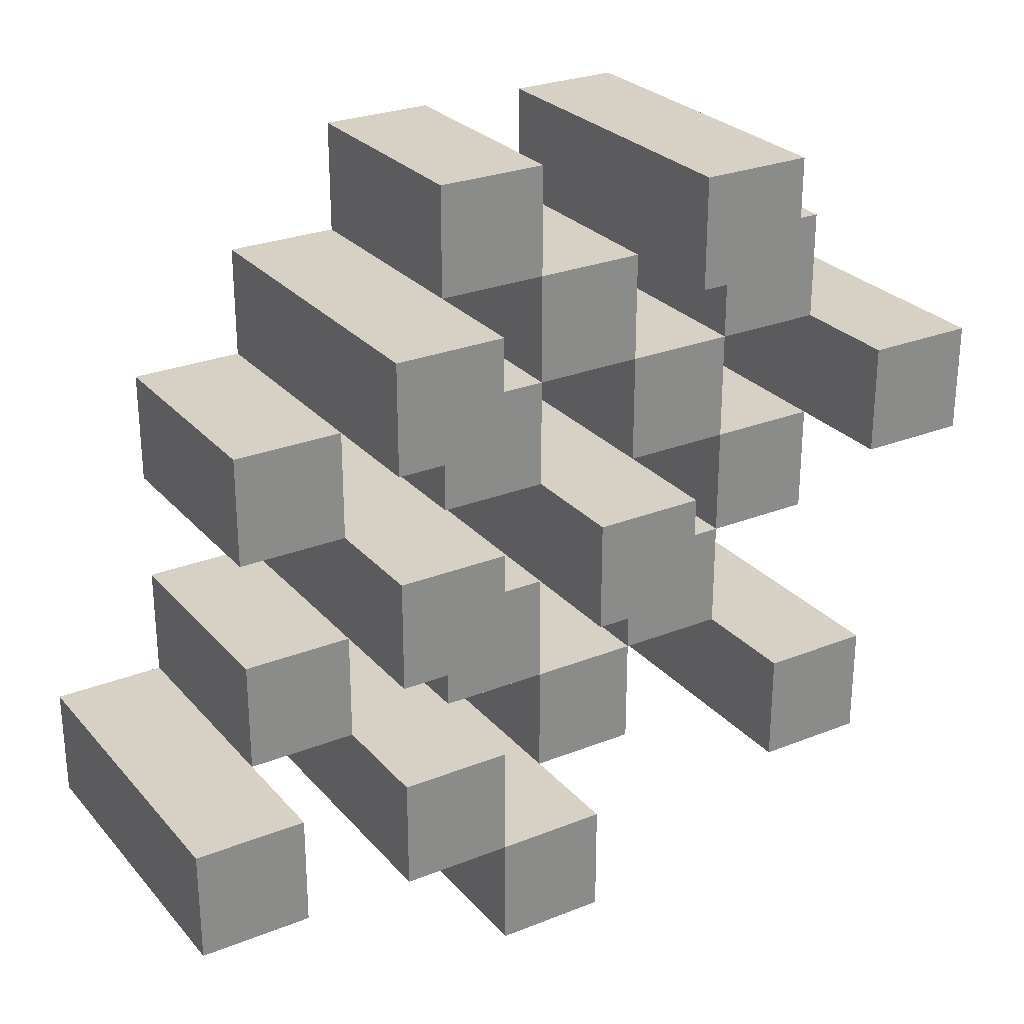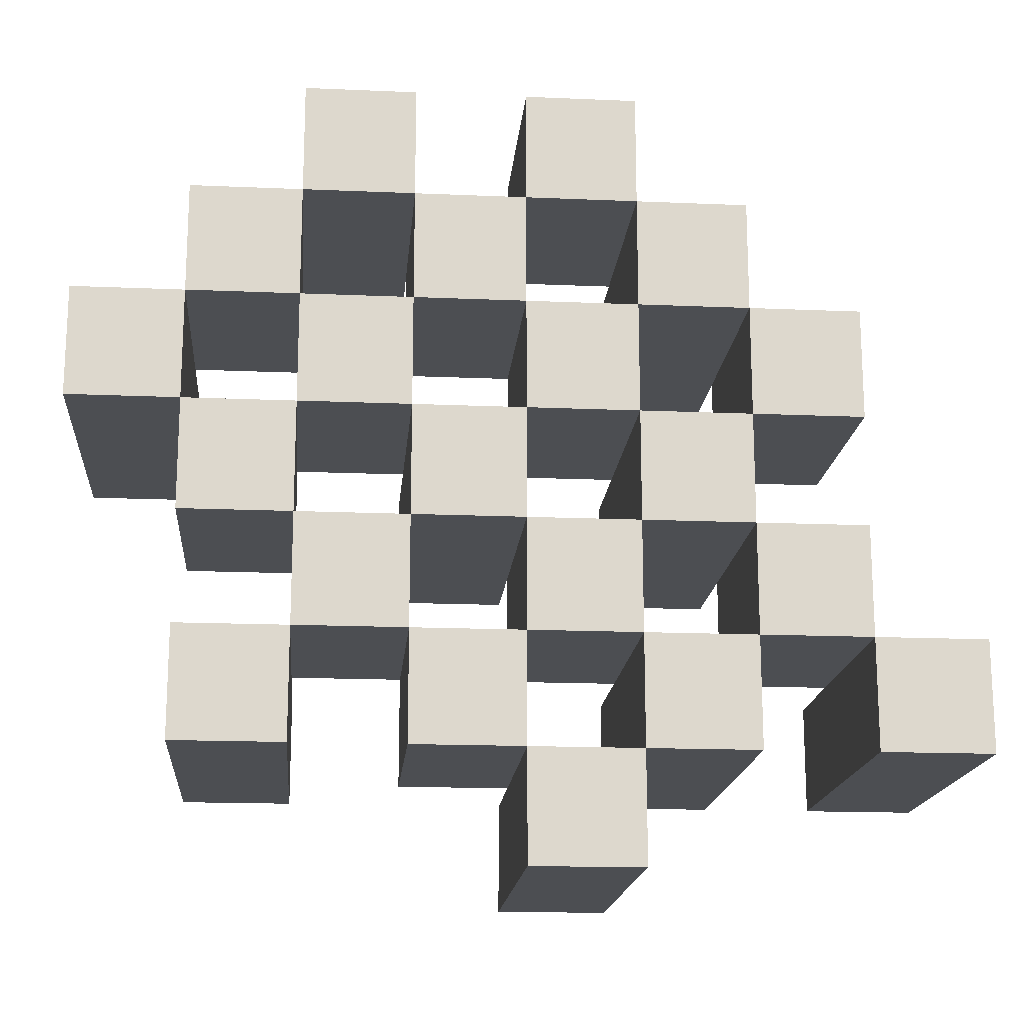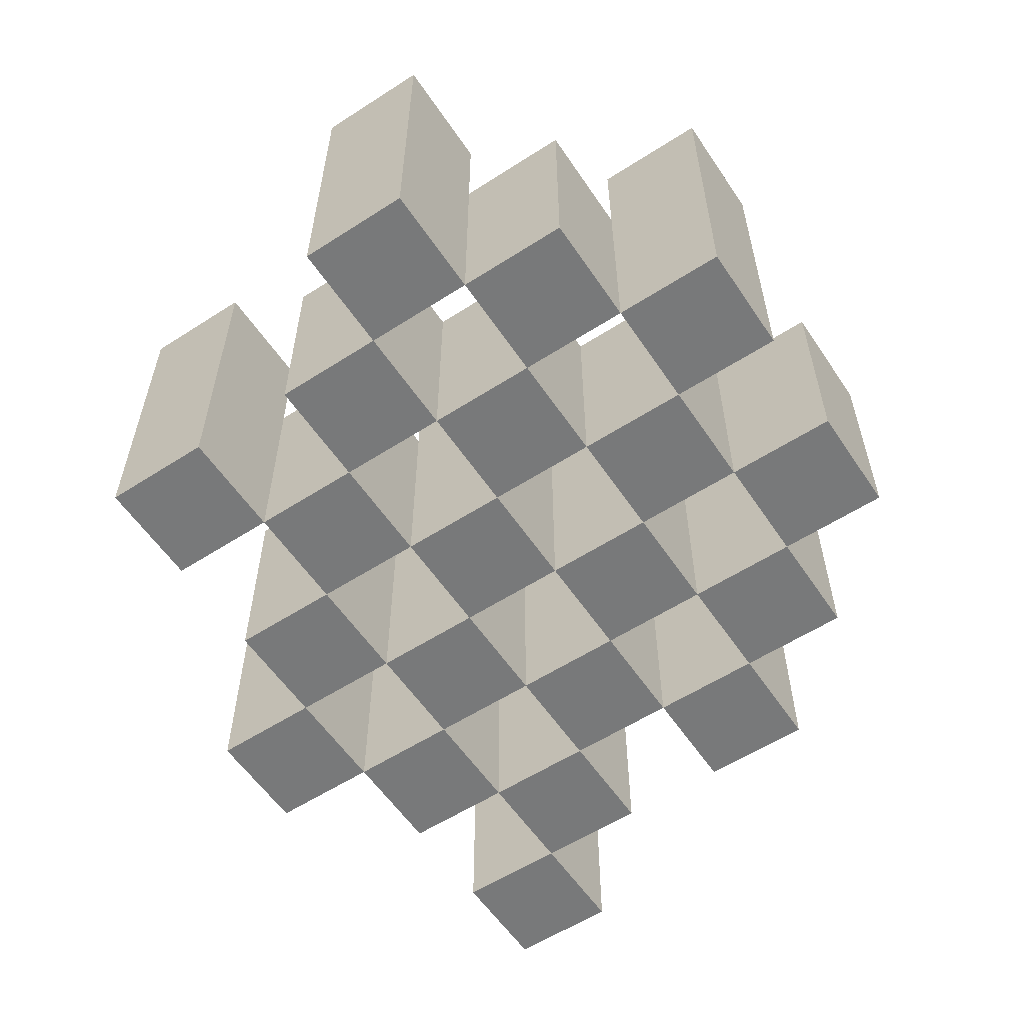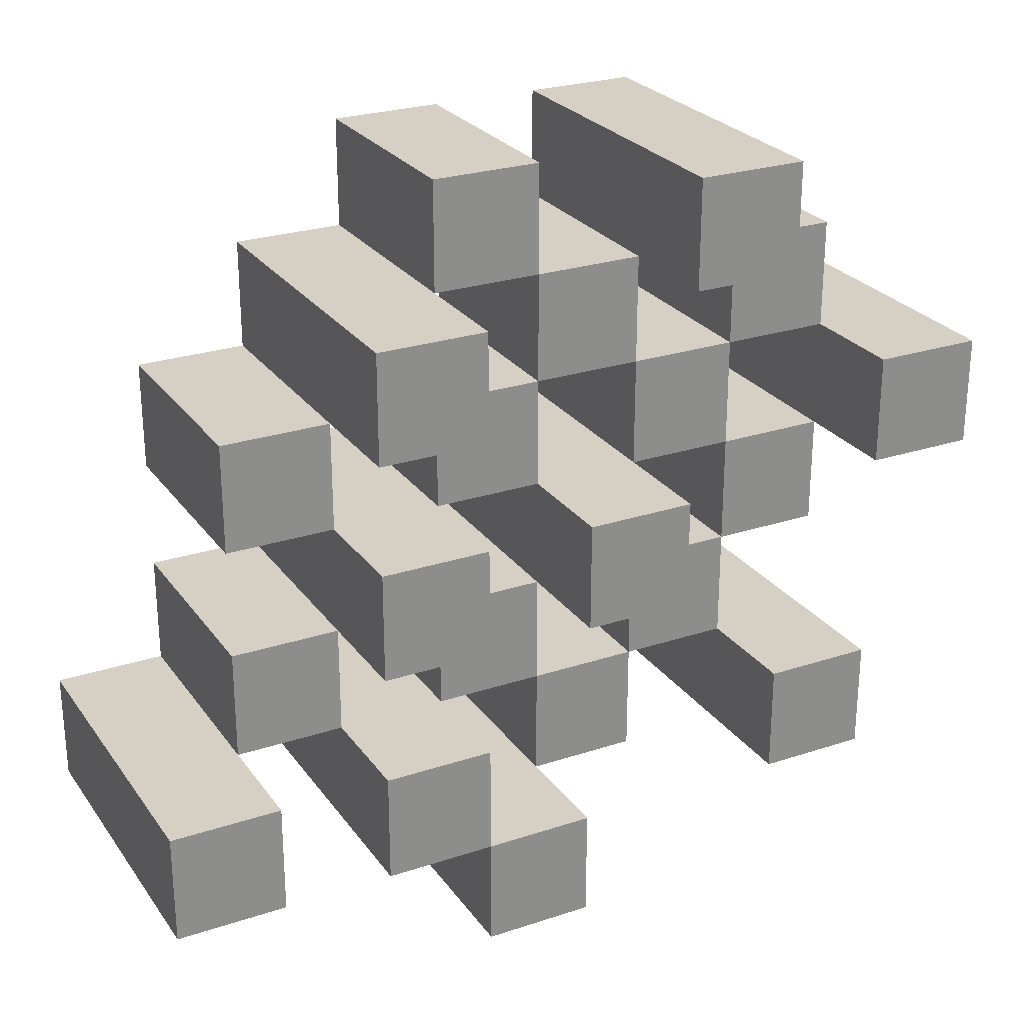
<metadata>
{"format":"obj","ext":"obj","renderer":"f3d","projection":"perspective","resolution":1024,"background":"white","views":[{"elev":27.0,"azim":148.3,"up":"+Z"},{"elev":-17.0,"azim":-4.9,"up":"+Z"},{"elev":-57.7,"azim":-56.3,"up":"+Y"},{"elev":26.0,"azim":152.4,"up":"+Z"}]}
</metadata>
<code>
o
v -5 0.9 17.8
v -5 0.9 17.7
v -5 1.2 17.8
v -5 1.2 17.7
v -4.9 0.9 17.9
v -4.9 0.9 17.8
v -4.9 0.9 17.7
v -4.9 0.9 17.6
v -4.9 0.9 17.5
v -4.9 0.9 17.4
v -4.9 1.1 17.9
v -4.9 1.1 17.8
v -4.9 1.1 17.7
v -4.9 1.1 17.6
v -4.9 1.2 17.5
v -4.9 1.2 17.4
v -4.8 0.9 18
v -4.8 0.9 17.9
v -4.8 0.9 17.8
v -4.8 0.9 17.7
v -4.8 0.9 17.6
v -4.8 0.9 17.5
v -4.8 1.1 17.9
v -4.8 1.1 17.8
v -4.8 1.1 17.7
v -4.8 1.1 17.6
v -4.8 1.1 17.5
v -4.8 1.2 18
v -4.8 1.2 17.9
v -4.7 0.9 17.9
v -4.7 0.9 17.8
v -4.7 0.9 17.7
v -4.7 0.9 17.6
v -4.7 0.9 17.5
v -4.7 0.9 17.4
v -4.7 1.1 17.9
v -4.7 1.1 17.8
v -4.7 1.1 17.7
v -4.7 1.1 17.6
v -4.7 1.1 17.5
v -4.7 1.1 17.4
v -4.7 1.2 17.7
v -4.7 1.2 17.6
v -4.6 0.9 18
v -4.6 0.9 17.9
v -4.6 0.9 17.8
v -4.6 0.9 17.7
v -4.6 0.9 17.6
v -4.6 0.9 17.5
v -4.6 0.9 17.4
v -4.6 0.9 17.3
v -4.6 1.1 18
v -4.6 1.1 17.9
v -4.6 1.1 17.8
v -4.6 1.1 17.7
v -4.6 1.1 17.6
v -4.6 1.1 17.5
v -4.6 1.1 17.4
v -4.6 1.2 17.4
v -4.6 1.2 17.3
v -4.5 0.9 17.9
v -4.5 0.9 17.8
v -4.5 0.9 17.7
v -4.5 0.9 17.6
v -4.5 0.9 17.5
v -4.5 0.9 17.4
v -4.5 1.1 17.9
v -4.5 1.1 17.8
v -4.5 1.1 17.7
v -4.5 1.1 17.6
v -4.5 1.1 17.5
v -4.5 1.2 17.9
v -4.5 1.2 17.8
v -4.5 1.2 17.7
v -4.5 1.2 17.6
v -4.5 1.2 17.5
v -4.5 1.2 17.4
v -4.4 0.9 17.8
v -4.4 0.9 17.7
v -4.4 0.9 17.6
v -4.4 0.9 17.5
v -4.4 1.1 17.8
v -4.4 1.1 17.7
v -4.4 1.1 17.6
v -4.4 1.1 17.5
v -4.3 0.9 17.5
v -4.3 0.9 17.4
v -4.3 1.1 17.5
v -4.3 1.2 17.5
v -4.3 1.2 17.4
v -4.9 0.9 17.8
v -4.9 0.9 17.7
v -4.9 1.1 17.8
v -4.9 1.1 17.7
v -4.9 1.2 17.8
v -4.9 1.2 17.7
v -4.8 0.9 17.9
v -4.8 0.9 17.8
v -4.8 0.9 17.7
v -4.8 0.9 17.6
v -4.8 0.9 17.5
v -4.8 0.9 17.4
v -4.8 1.1 17.9
v -4.8 1.1 17.8
v -4.8 1.1 17.7
v -4.8 1.1 17.6
v -4.8 1.1 17.5
v -4.8 1.2 17.5
v -4.8 1.2 17.4
v -4.7 0.9 18
v -4.7 0.9 17.9
v -4.7 0.9 17.8
v -4.7 0.9 17.7
v -4.7 0.9 17.6
v -4.7 0.9 17.5
v -4.7 1.1 17.9
v -4.7 1.1 17.8
v -4.7 1.1 17.7
v -4.7 1.1 17.6
v -4.7 1.1 17.5
v -4.7 1.2 18
v -4.7 1.2 17.9
v -4.6 0.9 17.9
v -4.6 0.9 17.8
v -4.6 0.9 17.7
v -4.6 0.9 17.6
v -4.6 0.9 17.5
v -4.6 0.9 17.4
v -4.6 1.1 17.9
v -4.6 1.1 17.8
v -4.6 1.1 17.7
v -4.6 1.1 17.6
v -4.6 1.1 17.5
v -4.6 1.1 17.4
v -4.6 1.2 17.7
v -4.6 1.2 17.6
v -4.5 0.9 18
v -4.5 0.9 17.9
v -4.5 0.9 17.8
v -4.5 0.9 17.7
v -4.5 0.9 17.6
v -4.5 0.9 17.5
v -4.5 0.9 17.4
v -4.5 0.9 17.3
v -4.5 1.1 18
v -4.5 1.1 17.9
v -4.5 1.1 17.8
v -4.5 1.1 17.7
v -4.5 1.1 17.6
v -4.5 1.1 17.5
v -4.5 1.2 17.4
v -4.5 1.2 17.3
v -4.4 0.9 17.9
v -4.4 0.9 17.8
v -4.4 0.9 17.7
v -4.4 0.9 17.6
v -4.4 0.9 17.5
v -4.4 0.9 17.4
v -4.4 1.1 17.8
v -4.4 1.1 17.7
v -4.4 1.1 17.6
v -4.4 1.1 17.5
v -4.4 1.2 17.9
v -4.4 1.2 17.8
v -4.4 1.2 17.7
v -4.4 1.2 17.6
v -4.4 1.2 17.5
v -4.4 1.2 17.4
v -4.3 0.9 17.8
v -4.3 0.9 17.7
v -4.3 0.9 17.6
v -4.3 0.9 17.5
v -4.3 1.1 17.8
v -4.3 1.1 17.7
v -4.3 1.1 17.6
v -4.3 1.1 17.5
v -4.2 0.9 17.5
v -4.2 0.9 17.4
v -4.2 1.2 17.5
v -4.2 1.2 17.4
v -4.8 0.9 18
v -4.8 1.2 18
v -4.7 0.9 18
v -4.7 1.2 18
v -4.6 0.9 18
v -4.6 1.1 18
v -4.5 0.9 18
v -4.5 1.1 18
v -4.9 0.9 17.9
v -4.9 1.1 17.9
v -4.8 0.9 17.9
v -4.8 1.1 17.9
v -4.7 0.9 17.9
v -4.7 1.1 17.9
v -4.6 0.9 17.9
v -4.6 1.1 17.9
v -4.5 0.9 17.9
v -4.5 1.1 17.9
v -4.5 1.2 17.9
v -4.4 0.9 17.9
v -4.4 1.2 17.9
v -5 0.9 17.8
v -5 1.2 17.8
v -4.9 0.9 17.8
v -4.9 1.1 17.8
v -4.9 1.2 17.8
v -4.8 0.9 17.8
v -4.8 1.1 17.8
v -4.7 0.9 17.8
v -4.7 1.1 17.8
v -4.6 0.9 17.8
v -4.6 1.1 17.8
v -4.5 0.9 17.8
v -4.5 1.1 17.8
v -4.4 0.9 17.8
v -4.4 1.1 17.8
v -4.3 0.9 17.8
v -4.3 1.1 17.8
v -4.9 0.9 17.7
v -4.9 1.1 17.7
v -4.8 0.9 17.7
v -4.8 1.1 17.7
v -4.7 0.9 17.7
v -4.7 1.1 17.7
v -4.7 1.2 17.7
v -4.6 0.9 17.7
v -4.6 1.1 17.7
v -4.6 1.2 17.7
v -4.5 0.9 17.7
v -4.5 1.1 17.7
v -4.5 1.2 17.7
v -4.4 0.9 17.7
v -4.4 1.1 17.7
v -4.4 1.2 17.7
v -4.8 0.9 17.6
v -4.8 1.1 17.6
v -4.7 0.9 17.6
v -4.7 1.1 17.6
v -4.6 0.9 17.6
v -4.6 1.1 17.6
v -4.5 0.9 17.6
v -4.5 1.1 17.6
v -4.4 0.9 17.6
v -4.4 1.1 17.6
v -4.3 0.9 17.6
v -4.3 1.1 17.6
v -4.9 0.9 17.5
v -4.9 1.2 17.5
v -4.8 0.9 17.5
v -4.8 1.1 17.5
v -4.8 1.2 17.5
v -4.7 0.9 17.5
v -4.7 1.1 17.5
v -4.6 0.9 17.5
v -4.6 1.1 17.5
v -4.5 0.9 17.5
v -4.5 1.1 17.5
v -4.5 1.2 17.5
v -4.4 0.9 17.5
v -4.4 1.1 17.5
v -4.4 1.2 17.5
v -4.3 0.9 17.5
v -4.3 1.1 17.5
v -4.3 1.2 17.5
v -4.2 0.9 17.5
v -4.2 1.2 17.5
v -4.6 0.9 17.4
v -4.6 1.1 17.4
v -4.6 1.2 17.4
v -4.5 0.9 17.4
v -4.5 1.2 17.4
v -4.8 0.9 17.9
v -4.8 1.1 17.9
v -4.8 1.2 17.9
v -4.7 0.9 17.9
v -4.7 1.1 17.9
v -4.7 1.2 17.9
v -4.6 0.9 17.9
v -4.6 1.1 17.9
v -4.5 0.9 17.9
v -4.5 1.1 17.9
v -4.9 0.9 17.8
v -4.9 1.1 17.8
v -4.8 0.9 17.8
v -4.8 1.1 17.8
v -4.7 0.9 17.8
v -4.7 1.1 17.8
v -4.6 0.9 17.8
v -4.6 1.1 17.8
v -4.5 0.9 17.8
v -4.5 1.1 17.8
v -4.5 1.2 17.8
v -4.4 0.9 17.8
v -4.4 1.1 17.8
v -4.4 1.2 17.8
v -5 0.9 17.7
v -5 1.2 17.7
v -4.9 0.9 17.7
v -4.9 1.1 17.7
v -4.9 1.2 17.7
v -4.8 0.9 17.7
v -4.8 1.1 17.7
v -4.7 0.9 17.7
v -4.7 1.1 17.7
v -4.6 0.9 17.7
v -4.6 1.1 17.7
v -4.5 0.9 17.7
v -4.5 1.1 17.7
v -4.4 0.9 17.7
v -4.4 1.1 17.7
v -4.3 0.9 17.7
v -4.3 1.1 17.7
v -4.9 0.9 17.6
v -4.9 1.1 17.6
v -4.8 0.9 17.6
v -4.8 1.1 17.6
v -4.7 0.9 17.6
v -4.7 1.1 17.6
v -4.7 1.2 17.6
v -4.6 0.9 17.6
v -4.6 1.1 17.6
v -4.6 1.2 17.6
v -4.5 0.9 17.6
v -4.5 1.1 17.6
v -4.5 1.2 17.6
v -4.4 0.9 17.6
v -4.4 1.1 17.6
v -4.4 1.2 17.6
v -4.8 0.9 17.5
v -4.8 1.1 17.5
v -4.7 0.9 17.5
v -4.7 1.1 17.5
v -4.6 0.9 17.5
v -4.6 1.1 17.5
v -4.5 0.9 17.5
v -4.5 1.1 17.5
v -4.4 0.9 17.5
v -4.4 1.1 17.5
v -4.3 0.9 17.5
v -4.3 1.1 17.5
v -4.9 0.9 17.4
v -4.9 1.2 17.4
v -4.8 0.9 17.4
v -4.8 1.2 17.4
v -4.7 0.9 17.4
v -4.7 1.1 17.4
v -4.6 0.9 17.4
v -4.6 1.1 17.4
v -4.5 0.9 17.4
v -4.5 1.2 17.4
v -4.4 0.9 17.4
v -4.4 1.2 17.4
v -4.3 0.9 17.4
v -4.3 1.2 17.4
v -4.2 0.9 17.4
v -4.2 1.2 17.4
v -4.6 0.9 17.3
v -4.6 1.2 17.3
v -4.5 0.9 17.3
v -4.5 1.2 17.3
v -4.8 0.9 18
v -4.7 0.9 18
v -4.6 0.9 18
v -4.5 0.9 18
v -4.9 0.9 17.9
v -4.8 0.9 17.9
v -4.7 0.9 17.9
v -4.6 0.9 17.9
v -4.5 0.9 17.9
v -4.4 0.9 17.9
v -5 0.9 17.8
v -4.9 0.9 17.8
v -4.8 0.9 17.8
v -4.7 0.9 17.8
v -4.6 0.9 17.8
v -4.5 0.9 17.8
v -4.4 0.9 17.8
v -4.3 0.9 17.8
v -5 0.9 17.7
v -4.9 0.9 17.7
v -4.8 0.9 17.7
v -4.7 0.9 17.7
v -4.6 0.9 17.7
v -4.5 0.9 17.7
v -4.4 0.9 17.7
v -4.3 0.9 17.7
v -4.9 0.9 17.6
v -4.8 0.9 17.6
v -4.7 0.9 17.6
v -4.6 0.9 17.6
v -4.5 0.9 17.6
v -4.4 0.9 17.6
v -4.3 0.9 17.6
v -4.9 0.9 17.5
v -4.8 0.9 17.5
v -4.7 0.9 17.5
v -4.6 0.9 17.5
v -4.5 0.9 17.5
v -4.4 0.9 17.5
v -4.3 0.9 17.5
v -4.2 0.9 17.5
v -4.9 0.9 17.4
v -4.8 0.9 17.4
v -4.7 0.9 17.4
v -4.6 0.9 17.4
v -4.5 0.9 17.4
v -4.4 0.9 17.4
v -4.3 0.9 17.4
v -4.2 0.9 17.4
v -4.6 0.9 17.3
v -4.5 0.9 17.3
v -4.6 1.1 18
v -4.5 1.1 18
v -4.9 1.1 17.9
v -4.8 1.1 17.9
v -4.7 1.1 17.9
v -4.6 1.1 17.9
v -4.5 1.1 17.9
v -4.9 1.1 17.8
v -4.8 1.1 17.8
v -4.7 1.1 17.8
v -4.6 1.1 17.8
v -4.5 1.1 17.8
v -4.4 1.1 17.8
v -4.3 1.1 17.8
v -4.9 1.1 17.7
v -4.8 1.1 17.7
v -4.7 1.1 17.7
v -4.6 1.1 17.7
v -4.5 1.1 17.7
v -4.4 1.1 17.7
v -4.3 1.1 17.7
v -4.9 1.1 17.6
v -4.8 1.1 17.6
v -4.7 1.1 17.6
v -4.6 1.1 17.6
v -4.5 1.1 17.6
v -4.4 1.1 17.6
v -4.3 1.1 17.6
v -4.8 1.1 17.5
v -4.7 1.1 17.5
v -4.6 1.1 17.5
v -4.5 1.1 17.5
v -4.4 1.1 17.5
v -4.3 1.1 17.5
v -4.7 1.1 17.4
v -4.6 1.1 17.4
v -4.8 1.2 18
v -4.7 1.2 18
v -4.8 1.2 17.9
v -4.7 1.2 17.9
v -4.5 1.2 17.9
v -4.4 1.2 17.9
v -5 1.2 17.8
v -4.9 1.2 17.8
v -4.5 1.2 17.8
v -4.4 1.2 17.8
v -5 1.2 17.7
v -4.9 1.2 17.7
v -4.7 1.2 17.7
v -4.6 1.2 17.7
v -4.5 1.2 17.7
v -4.4 1.2 17.7
v -4.7 1.2 17.6
v -4.6 1.2 17.6
v -4.5 1.2 17.6
v -4.4 1.2 17.6
v -4.9 1.2 17.5
v -4.8 1.2 17.5
v -4.5 1.2 17.5
v -4.4 1.2 17.5
v -4.3 1.2 17.5
v -4.2 1.2 17.5
v -4.9 1.2 17.4
v -4.8 1.2 17.4
v -4.6 1.2 17.4
v -4.5 1.2 17.4
v -4.4 1.2 17.4
v -4.3 1.2 17.4
v -4.2 1.2 17.4
v -4.6 1.2 17.3
v -4.5 1.2 17.3
f 3 2 1
f 4 2 3
f 11 6 5
f 12 6 11
f 13 8 7
f 14 8 13
f 15 10 9
f 16 10 15
f 23 18 17
f 24 20 19
f 25 20 24
f 26 22 21
f 27 22 26
f 28 23 17
f 29 23 28
f 36 31 30
f 37 31 36
f 38 33 32
f 39 33 38
f 40 35 34
f 41 35 40
f 42 39 38
f 43 39 42
f 52 45 44
f 53 45 52
f 54 47 46
f 55 47 54
f 56 49 48
f 57 49 56
f 58 51 50
f 59 51 58
f 60 51 59
f 67 62 61
f 68 62 67
f 69 64 63
f 70 64 69
f 71 66 65
f 72 68 67
f 73 68 72
f 74 70 69
f 75 70 74
f 76 66 71
f 77 66 76
f 82 79 78
f 83 79 82
f 84 81 80
f 85 81 84
f 88 87 86
f 89 87 88
f 90 87 89
f 91 92 93
f 93 92 94
f 93 94 95
f 95 94 96
f 97 98 103
f 103 98 104
f 99 100 105
f 105 100 106
f 101 102 107
f 107 102 108
f 108 102 109
f 110 111 116
f 112 113 117
f 117 113 118
f 114 115 119
f 119 115 120
f 110 116 121
f 121 116 122
f 123 124 129
f 129 124 130
f 125 126 131
f 131 126 132
f 127 128 133
f 133 128 134
f 131 132 135
f 135 132 136
f 137 138 145
f 145 138 146
f 139 140 147
f 147 140 148
f 141 142 149
f 149 142 150
f 143 144 151
f 151 144 152
f 153 154 159
f 155 156 160
f 160 156 161
f 157 158 162
f 153 159 163
f 163 159 164
f 160 161 165
f 165 161 166
f 162 158 167
f 167 158 168
f 169 170 173
f 173 170 174
f 171 172 175
f 175 172 176
f 177 178 179
f 179 178 180
f 183 182 181
f 184 182 183
f 187 186 185
f 188 186 187
f 191 190 189
f 192 190 191
f 195 194 193
f 196 194 195
f 200 198 197
f 200 199 198
f 201 199 200
f 204 203 202
f 205 203 204
f 206 203 205
f 209 208 207
f 210 208 209
f 213 212 211
f 214 212 213
f 217 216 215
f 218 216 217
f 221 220 219
f 222 220 221
f 226 224 223
f 226 225 224
f 227 225 226
f 228 225 227
f 232 230 229
f 232 231 230
f 233 231 232
f 234 231 233
f 237 236 235
f 238 236 237
f 241 240 239
f 242 240 241
f 245 244 243
f 246 244 245
f 249 248 247
f 250 248 249
f 251 248 250
f 254 253 252
f 255 253 254
f 259 257 256
f 259 258 257
f 260 258 259
f 261 258 260
f 265 263 262
f 265 264 263
f 266 264 265
f 270 268 267
f 270 269 268
f 271 269 270
f 272 273 275
f 273 274 275
f 275 274 276
f 276 274 277
f 278 279 280
f 280 279 281
f 282 283 284
f 284 283 285
f 286 287 288
f 288 287 289
f 290 291 293
f 291 292 293
f 293 292 294
f 294 292 295
f 296 297 298
f 298 297 299
f 299 297 300
f 301 302 303
f 303 302 304
f 305 306 307
f 307 306 308
f 309 310 311
f 311 310 312
f 313 314 315
f 315 314 316
f 317 318 320
f 318 319 320
f 320 319 321
f 321 319 322
f 323 324 326
f 324 325 326
f 326 325 327
f 327 325 328
f 329 330 331
f 331 330 332
f 333 334 335
f 335 334 336
f 337 338 339
f 339 338 340
f 341 342 343
f 343 342 344
f 345 346 347
f 347 346 348
f 349 350 351
f 351 350 352
f 353 354 355
f 355 354 356
f 357 358 359
f 359 358 360
f 366 362 361
f 367 362 366
f 368 364 363
f 369 364 368
f 372 366 365
f 373 366 372
f 374 368 367
f 375 368 374
f 376 370 369
f 377 370 376
f 379 372 371
f 380 372 379
f 381 374 373
f 382 374 381
f 383 376 375
f 384 376 383
f 385 378 377
f 386 378 385
f 387 381 380
f 388 381 387
f 389 383 382
f 390 383 389
f 391 385 384
f 392 385 391
f 395 389 388
f 396 389 395
f 397 391 390
f 398 391 397
f 399 393 392
f 400 393 399
f 402 395 394
f 403 395 402
f 404 397 396
f 405 397 404
f 406 399 398
f 407 399 406
f 408 401 400
f 409 401 408
f 410 406 405
f 411 406 410
f 412 413 417
f 417 413 418
f 414 415 419
f 419 415 420
f 416 417 421
f 421 417 422
f 420 421 427
f 427 421 428
f 422 423 429
f 429 423 430
f 424 425 431
f 431 425 432
f 426 427 433
f 433 427 434
f 434 435 440
f 440 435 441
f 436 437 442
f 442 437 443
f 438 439 444
f 444 439 445
f 441 442 446
f 446 442 447
f 448 449 450
f 450 449 451
f 452 453 456
f 456 453 457
f 454 455 458
f 458 455 459
f 460 461 464
f 464 461 465
f 462 463 466
f 466 463 467
f 468 469 474
f 474 469 475
f 470 471 477
f 477 471 478
f 472 473 479
f 479 473 480
f 476 477 481
f 481 477 482

</code>
